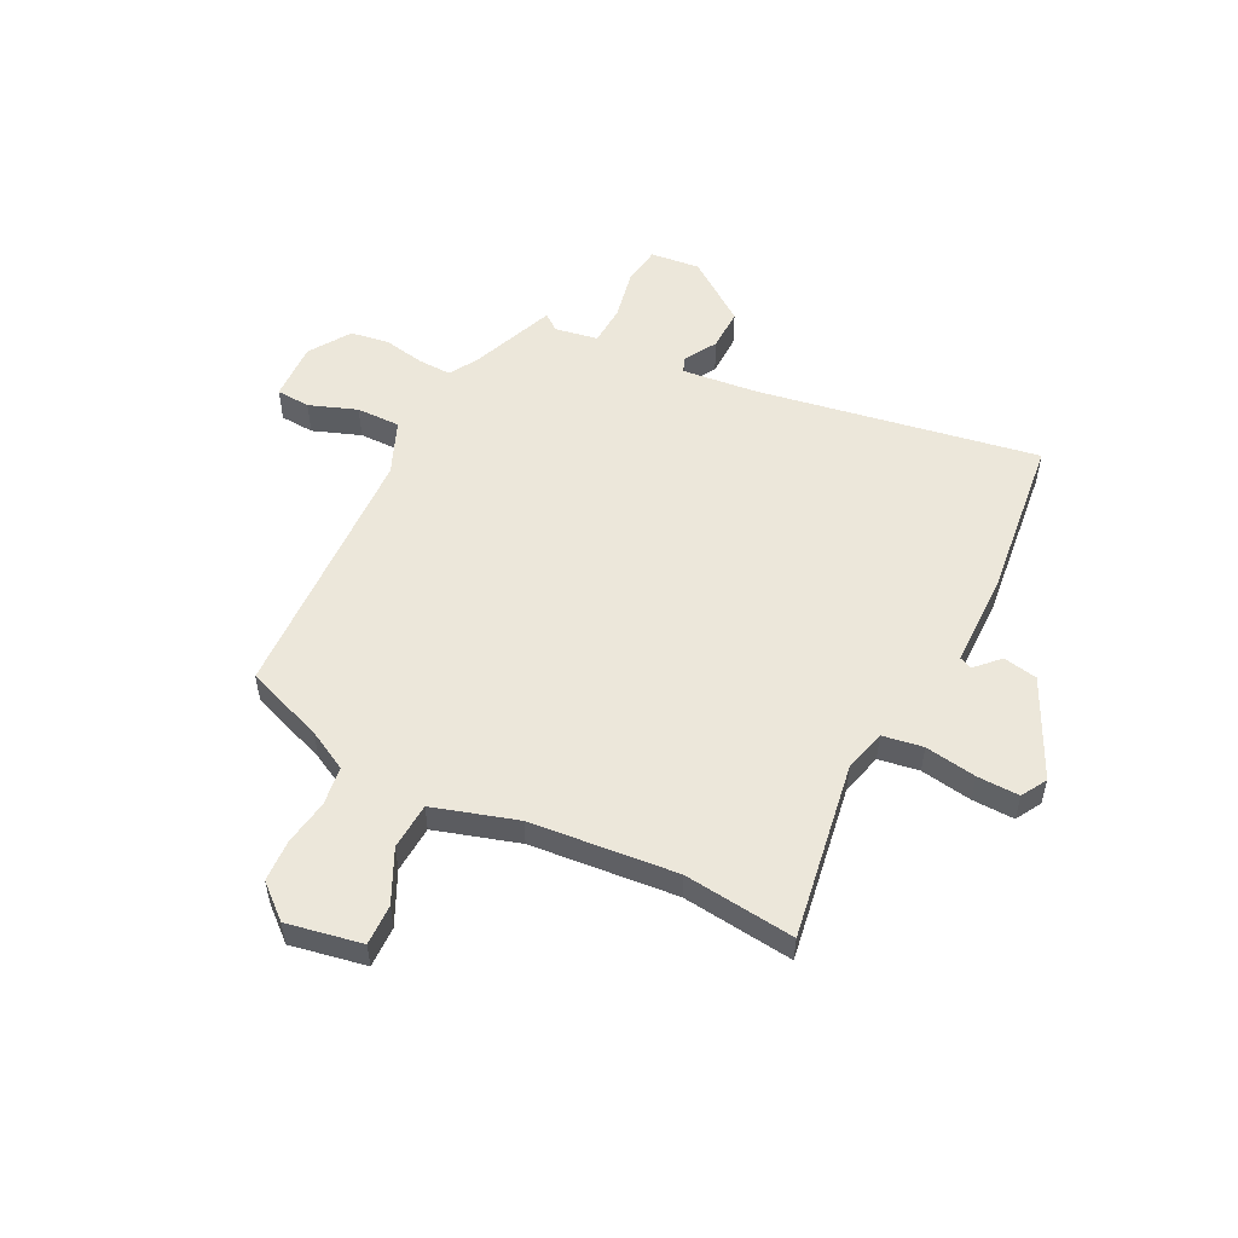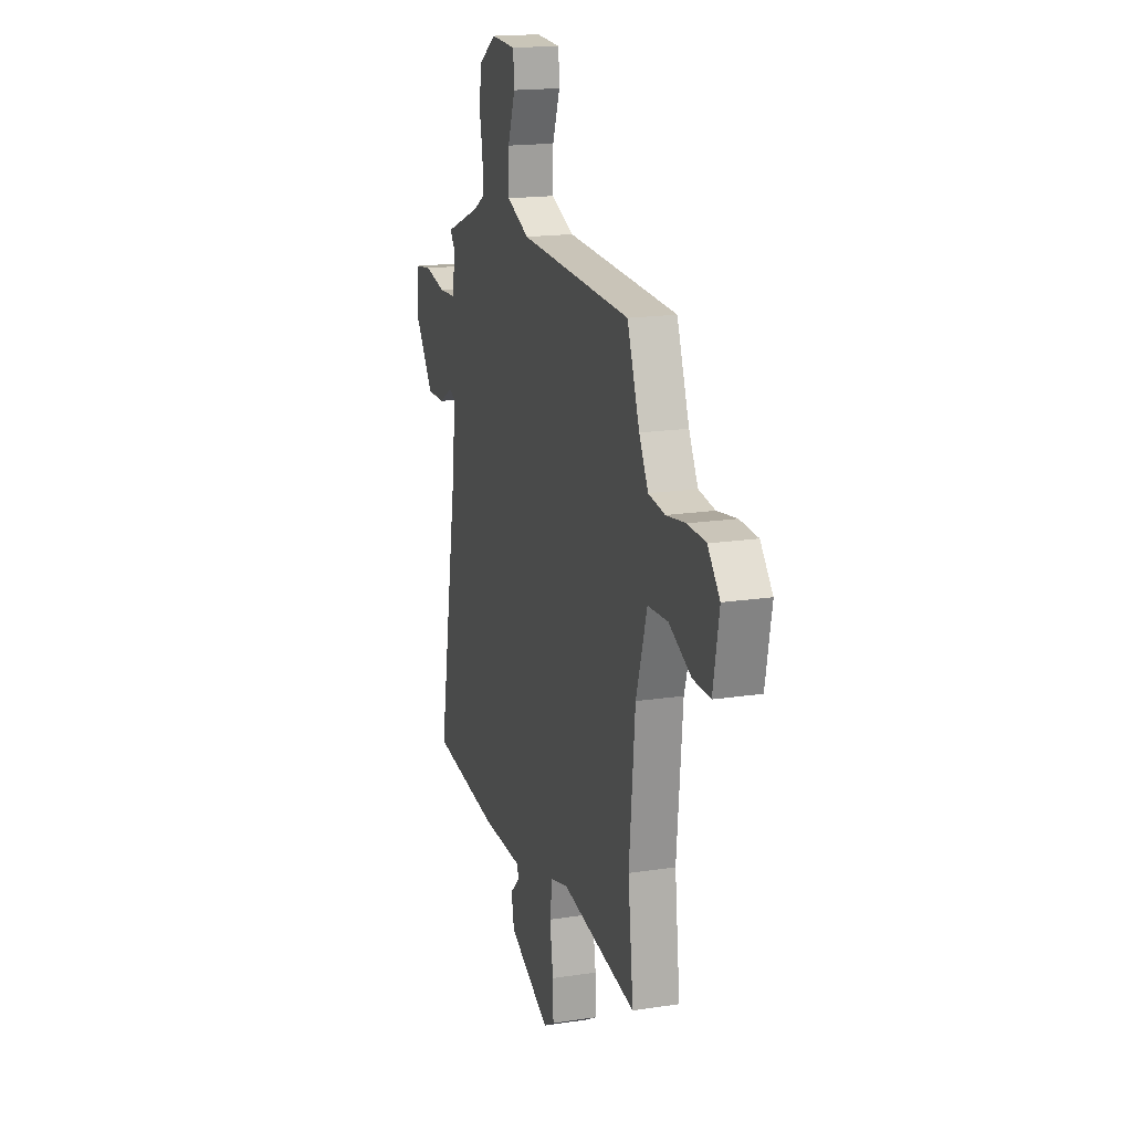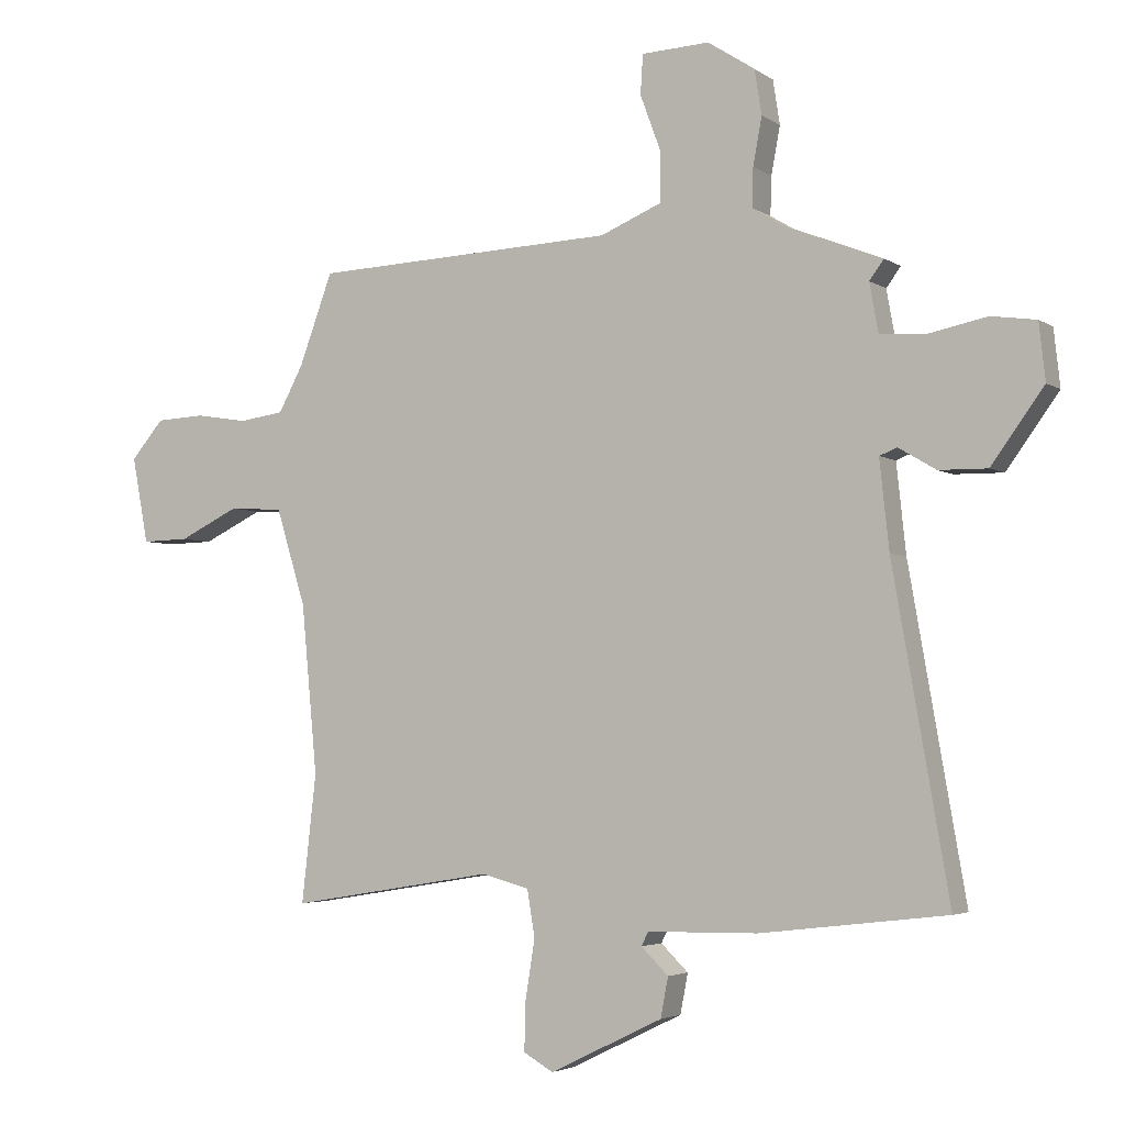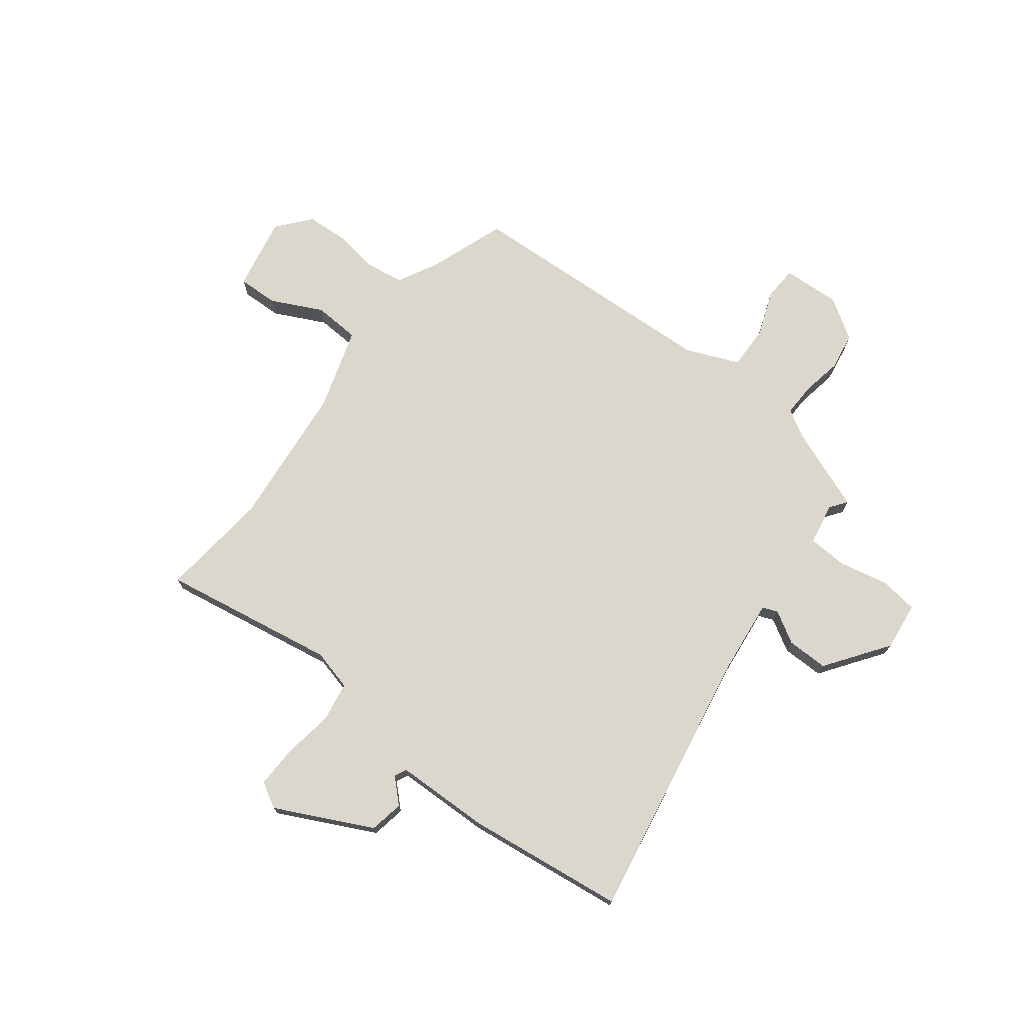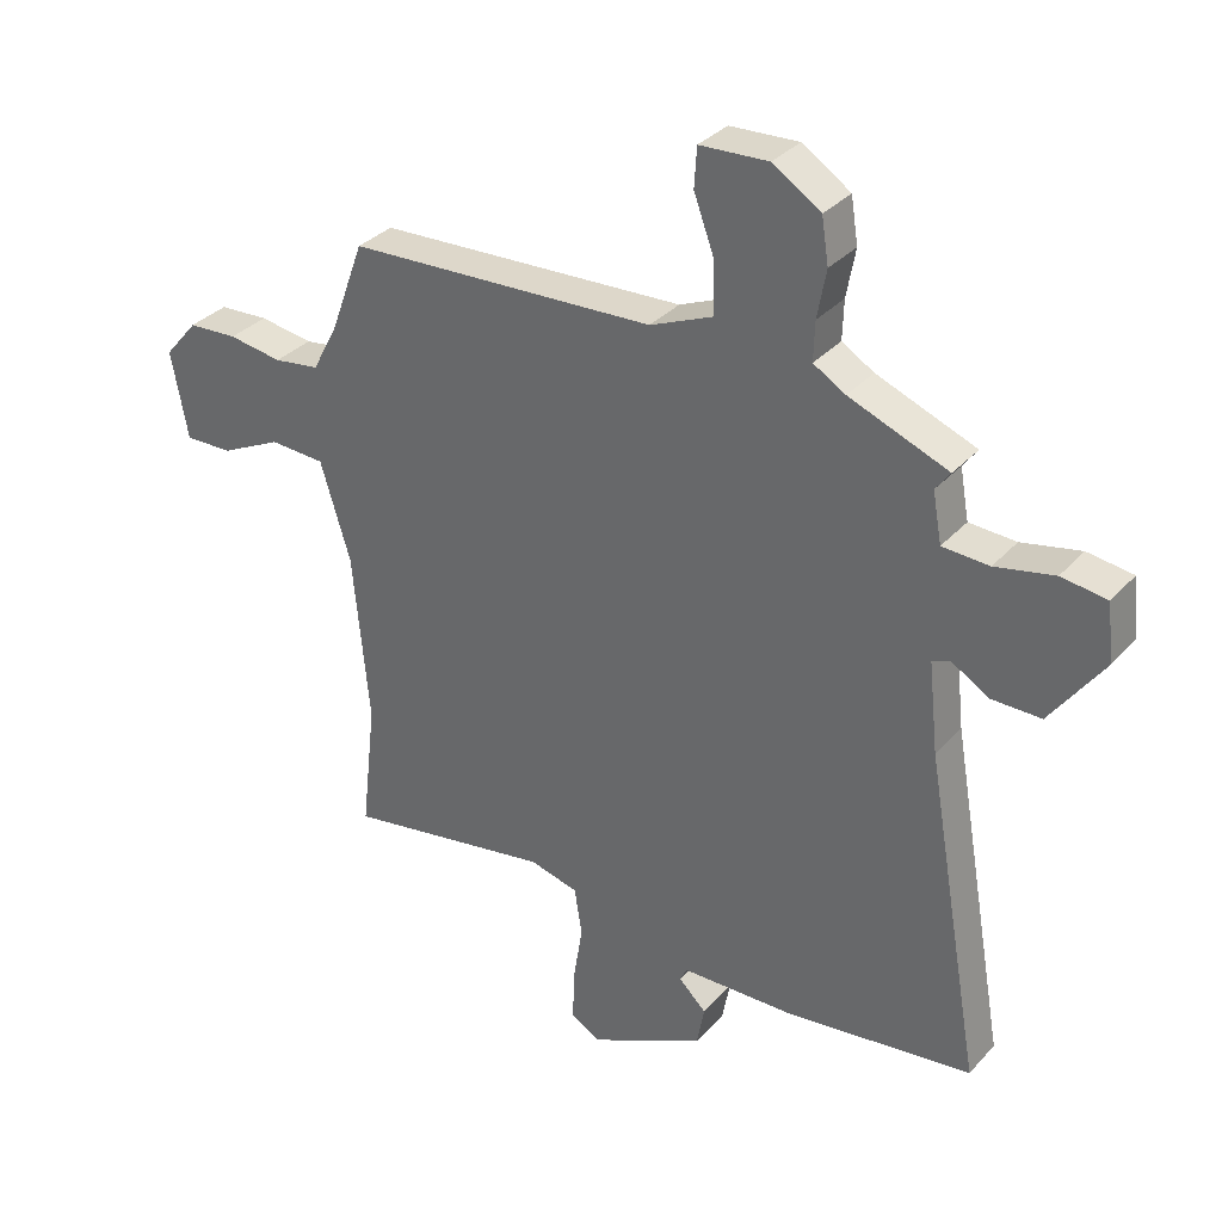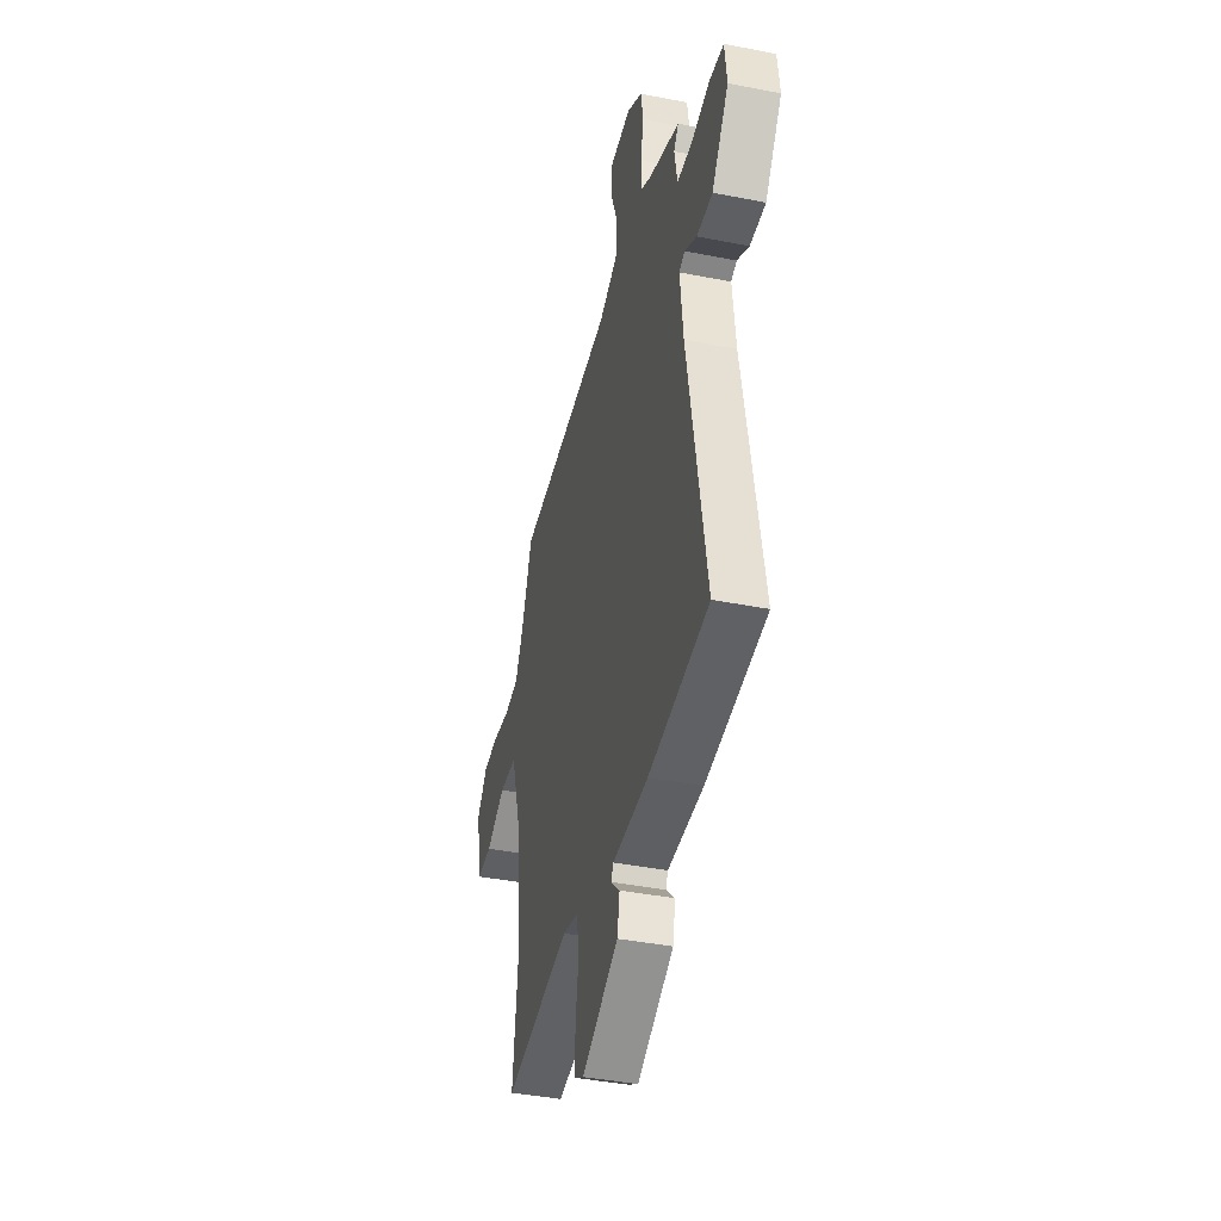
<metadata>
{"format":"obj","ext":"obj","renderer":"f3d","projection":"perspective","resolution":1024,"background":"white","views":[{"elev":53.6,"azim":116.8,"up":"+Y"},{"elev":17.6,"azim":73.1,"up":"+Z"},{"elev":-3.6,"azim":-153.0,"up":"+Z"},{"elev":73.3,"azim":-142.8,"up":"+Y"},{"elev":33.0,"azim":-145.3,"up":"+Z"},{"elev":-40.5,"azim":-103.6,"up":"+Z"}]}
</metadata>
<code>
v -0.569 0.07 -0.5
v -0.48 0.07 0.009
v -0.465 0.07 0.149
v -0.493 0.07 0.16
v -0.552 0.07 0.125
v -0.629 0.07 0.124
v -0.712 0.07 0.239
v -0.702 0.07 0.329
v -0.631 0.07 0.339
v -0.539 0.07 0.32
v -0.466 0.07 0.324
v -0.452 0.07 0.402
v -0.475 0.07 0.433
v -0.32 0.07 0.494
v -0.27 0.07 0.524
v -0.272 0.07 0.585
v -0.286 0.07 0.66
v -0.275 0.07 0.73
v -0.2 0.07 0.779
v -0.093 0.07 0.774
v -0.089 0.07 0.712
v -0.121 0.07 0.625
v -0.122 0.07 0.545
v -0.024 0.07 0.504
v 0.457 0.07 0.483
v 0.51 0.07 0.339
v 0.549 0.07 0.266
v 0.62 0.07 0.256
v 0.704 0.07 0.269
v 0.781 0.07 0.265
v 0.833 0.07 0.204
v 0.807 0.07 0.067
v 0.732 0.07 0.069
v 0.637 0.07 0.115
v 0.551 0.07 0.11
v 0.504 0.07 -0.043
v 0.479 0.07 -0.31
v 0.502 0.07 -0.513
v 0.178 0.07 -0.46
v 0.102 0.07 -0.48
v 0.09 0.07 -0.554
v 0.105 0.07 -0.648
v 0.107 0.07 -0.725
v 0.06 0.07 -0.752
v -0.119 0.07 -0.665
v -0.131 0.07 -0.602
v -0.088 0.07 -0.56
v -0.099 0.07 -0.538
v -0.274 0.07 -0.535
v -0.569 0 -0.5
v -0.48 0 0.009
v -0.465 0 0.149
v -0.493 0 0.16
v -0.552 0 0.125
v -0.629 0 0.124
v -0.712 0 0.239
v -0.702 0 0.329
v -0.631 0 0.339
v -0.539 0 0.32
v -0.466 0 0.324
v -0.452 0 0.402
v -0.475 0 0.433
v -0.32 0 0.494
v -0.27 0 0.524
v -0.272 0 0.585
v -0.286 0 0.66
v -0.275 0 0.73
v -0.2 0 0.779
v -0.093 0 0.774
v -0.089 0 0.712
v -0.121 0 0.625
v -0.122 0 0.545
v -0.024 0 0.504
v 0.457 0 0.483
v 0.51 0 0.339
v 0.549 0 0.266
v 0.62 0 0.256
v 0.704 0 0.269
v 0.781 0 0.265
v 0.833 0 0.204
v 0.807 0 0.067
v 0.732 0 0.069
v 0.637 0 0.115
v 0.551 0 0.11
v 0.504 0 -0.043
v 0.479 0 -0.31
v 0.502 0 -0.513
v 0.178 0 -0.46
v 0.102 0 -0.48
v 0.09 0 -0.554
v 0.105 0 -0.648
v 0.107 0 -0.725
v 0.06 0 -0.752
v -0.119 0 -0.665
v -0.131 0 -0.602
v -0.088 0 -0.56
v -0.099 0 -0.538
v -0.274 0 -0.535
f 48 49 1 2
f 44 45 46 47
f 44 47 48
f 41 42 43 44
f 41 44 48 2
f 37 38 39
f 36 37 39 40
f 35 36 40
f 31 32 33 34
f 31 34 35
f 28 29 30 31
f 27 28 31 35
f 26 27 35 40
f 24 25 26 40
f 19 20 21 22
f 19 22 23
f 16 17 18 19
f 15 16 19 23
f 14 15 23 24
f 12 13 14 24
f 7 8 9 10
f 7 10 11
f 4 5 6 7
f 4 7 11
f 3 4 11 12
f 41 2 3
f 24 40 41
f 3 12 24 41
f 51 50 98 97
f 96 95 94 93
f 97 96 93
f 93 92 91 90
f 51 97 93 90
f 88 87 86
f 89 88 86 85
f 89 85 84
f 83 82 81 80
f 84 83 80
f 80 79 78 77
f 84 80 77 76
f 89 84 76 75
f 89 75 74 73
f 71 70 69 68
f 72 71 68
f 68 67 66 65
f 72 68 65 64
f 73 72 64 63
f 73 63 62 61
f 59 58 57 56
f 60 59 56
f 56 55 54 53
f 60 56 53
f 61 60 53 52
f 52 51 90
f 90 89 73
f 90 73 61 52
f 1 50 51 2
f 2 51 52 3
f 3 52 53 4
f 4 53 54 5
f 5 54 55 6
f 6 55 56 7
f 7 56 57 8
f 8 57 58 9
f 9 58 59 10
f 10 59 60 11
f 11 60 61 12
f 12 61 62 13
f 13 62 63 14
f 14 63 64 15
f 15 64 65 16
f 16 65 66 17
f 17 66 67 18
f 18 67 68 19
f 19 68 69 20
f 20 69 70 21
f 21 70 71 22
f 22 71 72 23
f 23 72 73 24
f 24 73 74 25
f 25 74 75 26
f 26 75 76 27
f 27 76 77 28
f 28 77 78 29
f 29 78 79 30
f 30 79 80 31
f 31 80 81 32
f 32 81 82 33
f 33 82 83 34
f 34 83 84 35
f 35 84 85 36
f 36 85 86 37
f 37 86 87 38
f 38 87 88 39
f 39 88 89 40
f 40 89 90 41
f 41 90 91 42
f 42 91 92 43
f 43 92 93 44
f 44 93 94 45
f 45 94 95 46
f 46 95 96 47
f 47 96 97 48
f 48 97 98 49
f 49 98 50 1

</code>
